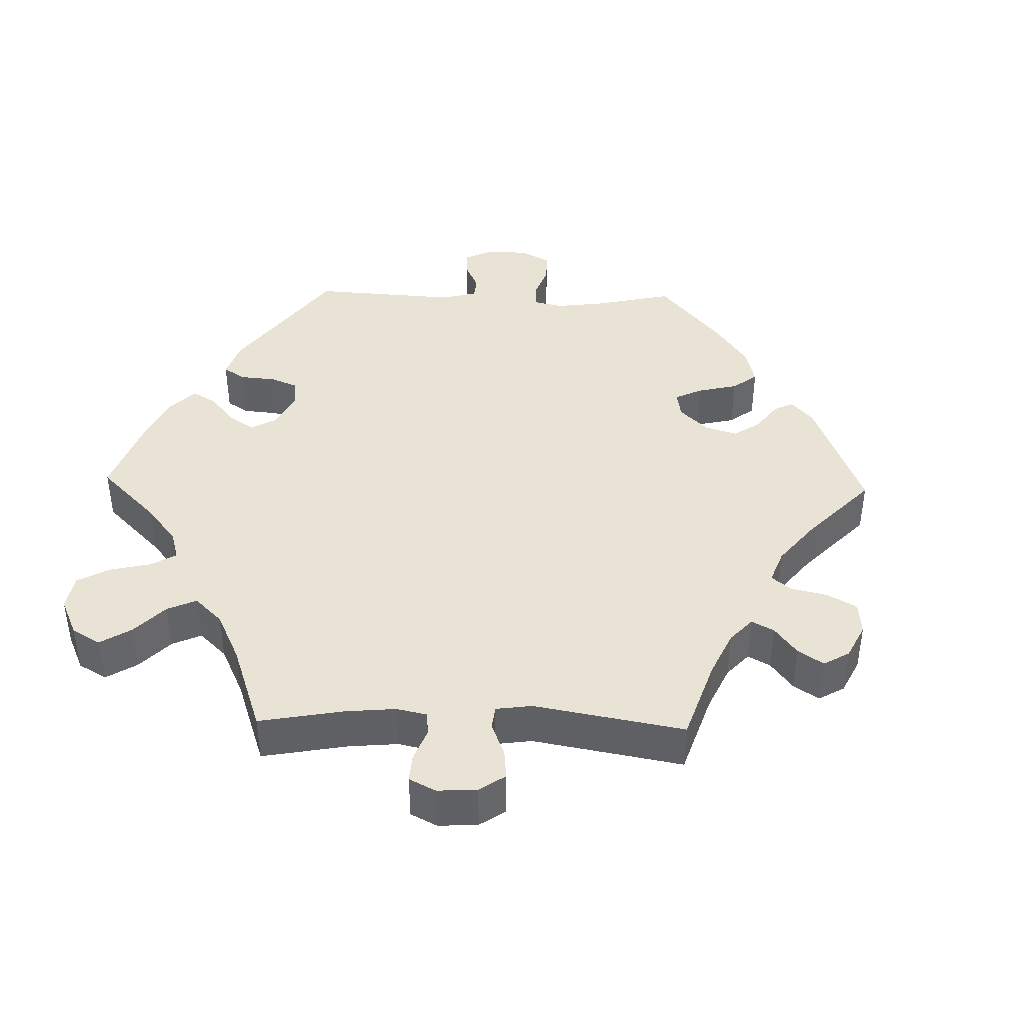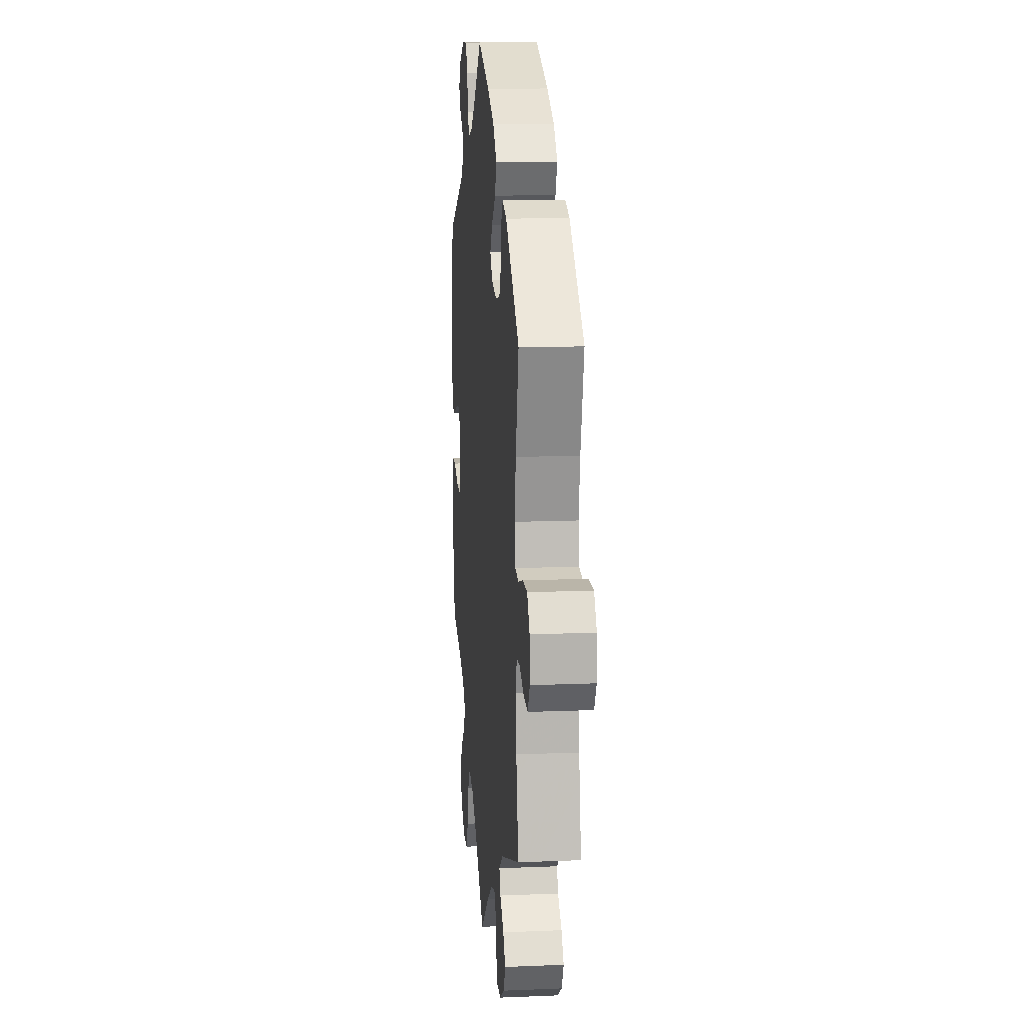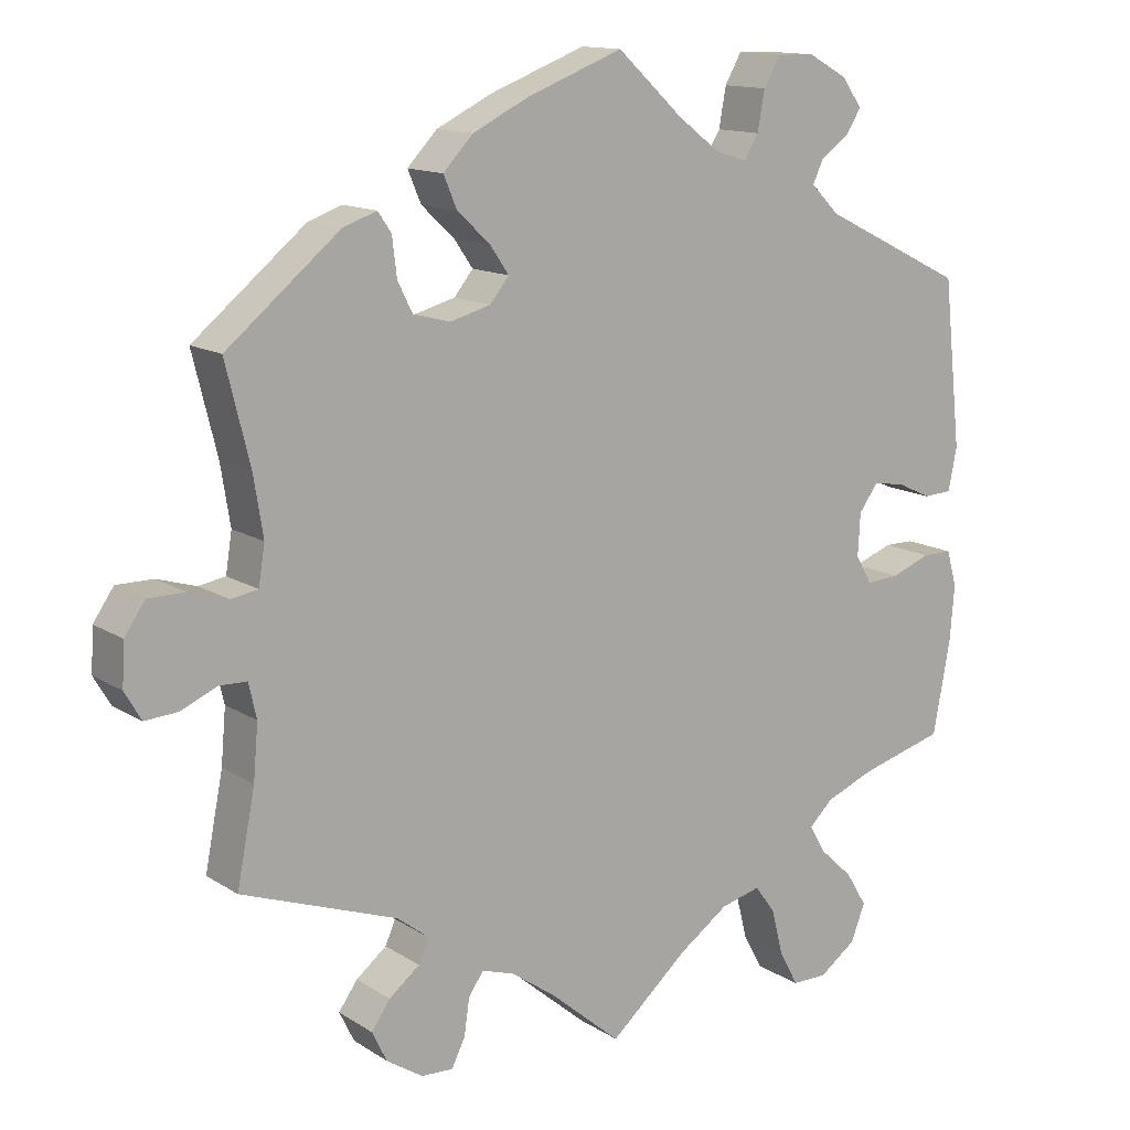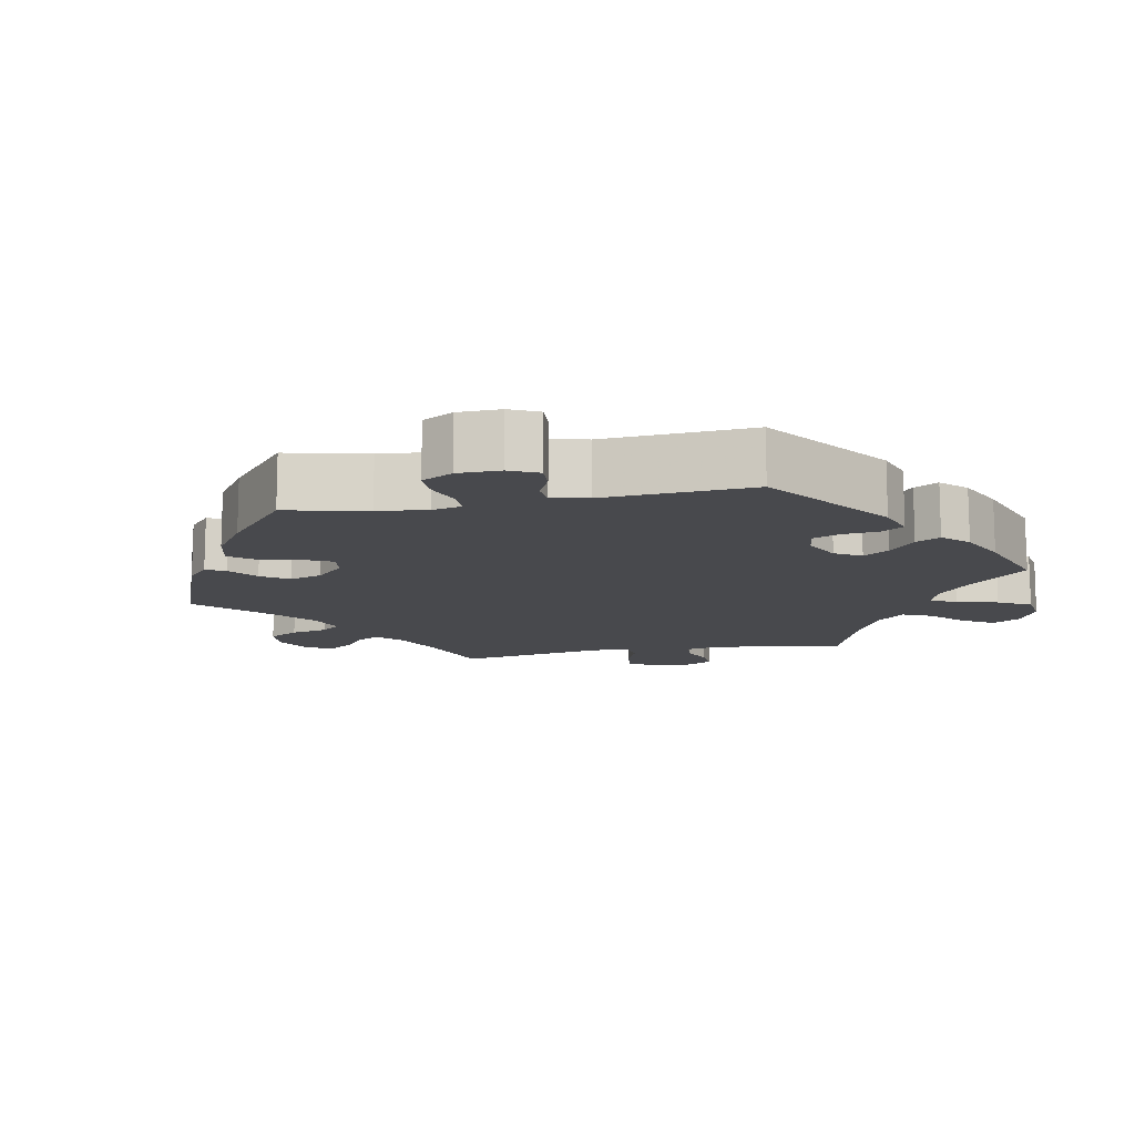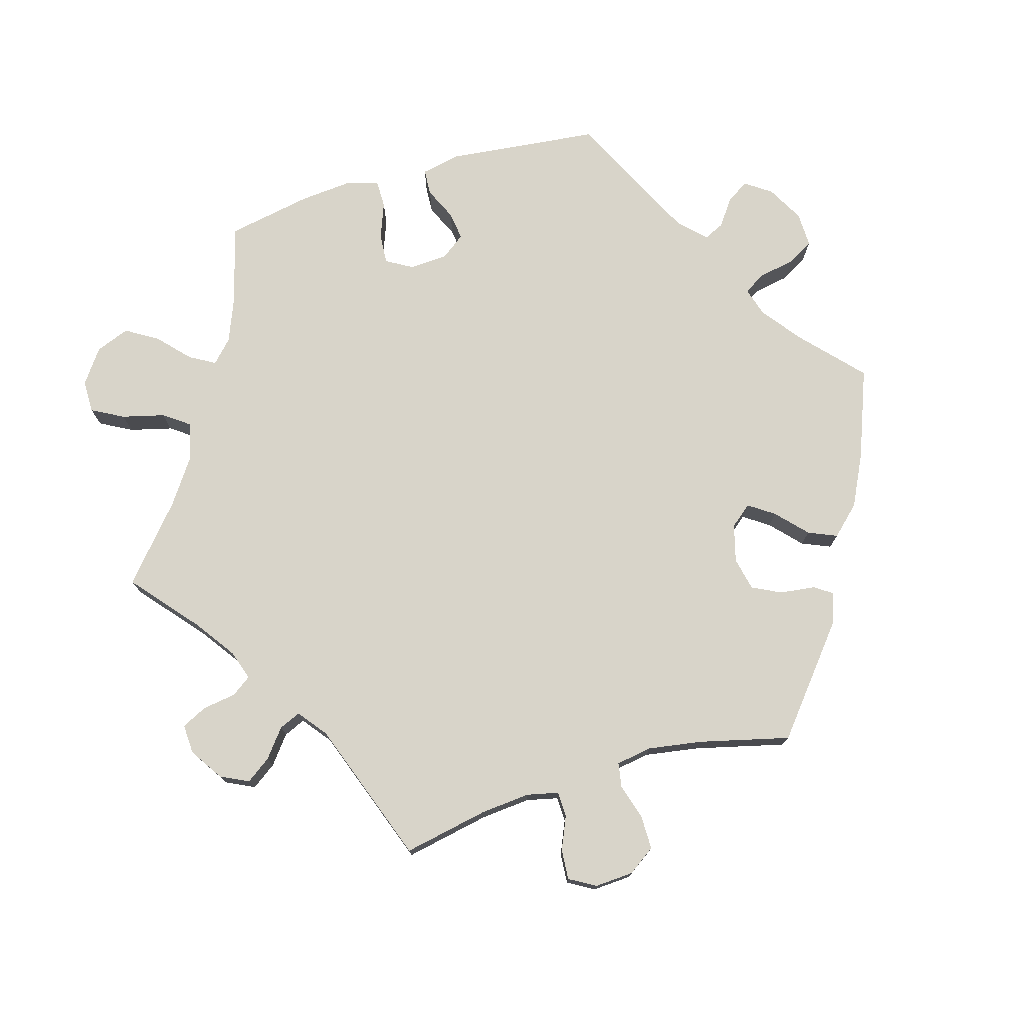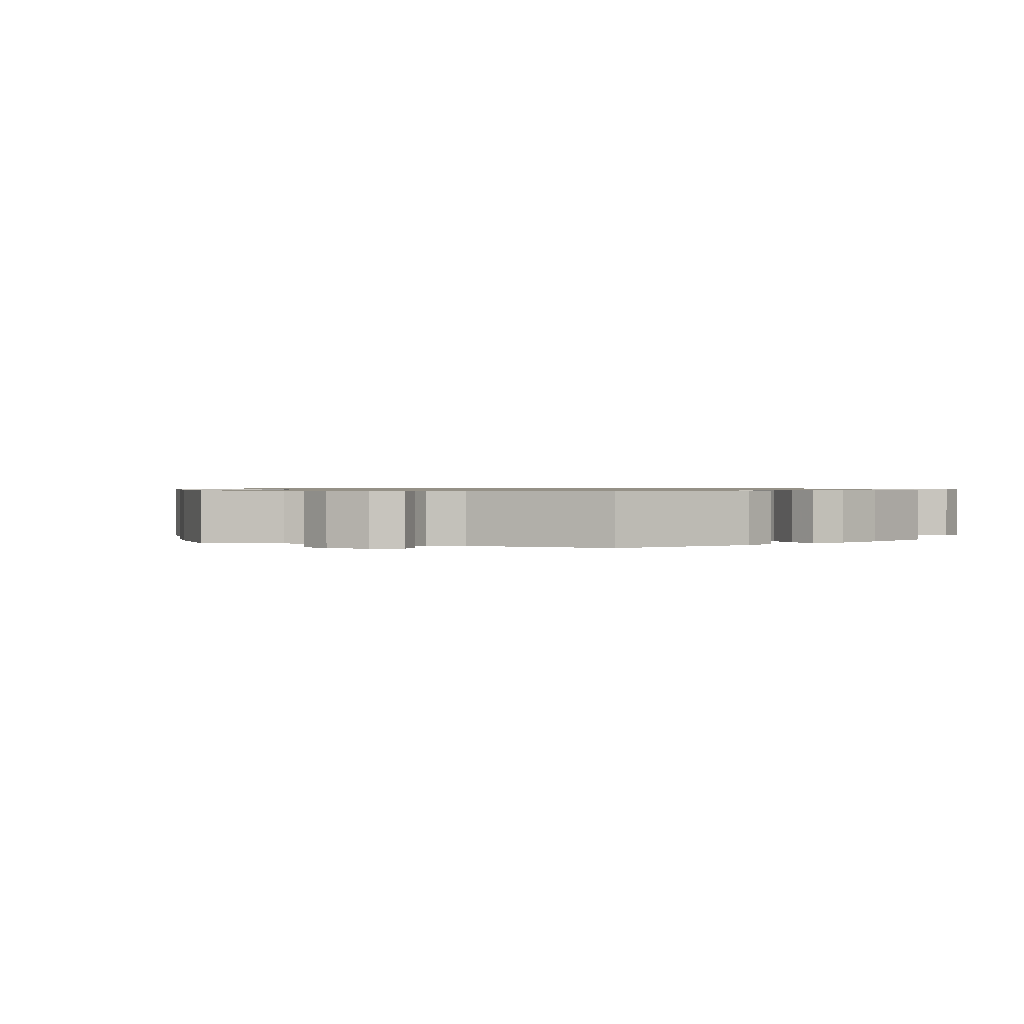
<metadata>
{"format":"obj","ext":"obj","renderer":"f3d","projection":"perspective","resolution":1024,"background":"white","views":[{"elev":41.2,"azim":-148.5,"up":"+Y"},{"elev":13.7,"azim":-95.3,"up":"+Z"},{"elev":13.4,"azim":-35.7,"up":"+Z"},{"elev":-12.5,"azim":41.0,"up":"+Y"},{"elev":75.6,"azim":-106.5,"up":"+Y"},{"elev":0.9,"azim":50.4,"up":"+Y"}]}
</metadata>
<code>
v -0.478 0.07 -0.171
v -0.472 0.07 -0.102
v -0.482 0.07 -0.058
v -0.517 0.07 -0.057
v -0.563 0.07 -0.077
v -0.605 0.07 -0.08
v -0.626 0.07 -0.044
v -0.623 0.07 0.01
v -0.597 0.07 0.048
v -0.55 0.07 0.048
v -0.5 0.07 0.033
v -0.466 0.07 0.039
v -0.458 0.07 0.089
v -0.47 0.07 0.164
v -0.501 0.07 0.289
v -0.357 0.07 0.407
v -0.314 0.07 0.422
v -0.297 0.07 0.397
v -0.291 0.07 0.348
v -0.271 0.07 0.308
v -0.225 0.07 0.298
v -0.173 0.07 0.312
v -0.149 0.07 0.342
v -0.173 0.07 0.377
v -0.215 0.07 0.416
v -0.232 0.07 0.456
v -0.194 0.07 0.496
v -0.123 0.07 0.531
v 0 0.07 0.578
v 0.084 0.07 0.501
v 0.138 0.07 0.46
v 0.178 0.07 0.448
v 0.196 0.07 0.478
v 0.205 0.07 0.528
v 0.226 0.07 0.565
v 0.274 0.07 0.564
v 0.325 0.07 0.536
v 0.35 0.07 0.5
v 0.33 0.07 0.469
v 0.294 0.07 0.443
v 0.281 0.07 0.415
v 0.317 0.07 0.379
v 0.5 0.07 0.289
v 0.523 0.07 0.077
v 0.512 0.07 0.023
v 0.476 0.07 0.021
v 0.43 0.07 0.042
v 0.391 0.07 0.047
v 0.367 0.07 0.014
v 0.364 0.07 -0.04
v 0.385 0.07 -0.076
v 0.427 0.07 -0.073
v 0.477 0.07 -0.054
v 0.515 0.07 -0.054
v 0.528 0.07 -0.1
v 0.522 0.07 -0.171
v 0.5 0.07 -0.289
v 0.391 0.07 -0.319
v 0.329 0.07 -0.344
v 0.299 0.07 -0.373
v 0.319 0.07 -0.408
v 0.362 0.07 -0.448
v 0.389 0.07 -0.492
v 0.371 0.07 -0.539
v 0.324 0.07 -0.573
v 0.279 0.07 -0.573
v 0.255 0.07 -0.529
v 0.24 0.07 -0.47
v 0.214 0.07 -0.434
v 0.163 0.07 -0.447
v 0.1 0.07 -0.491
v 0 0.07 -0.578
v -0.091 0.07 -0.501
v -0.148 0.07 -0.461
v -0.189 0.07 -0.448
v -0.208 0.07 -0.475
v -0.215 0.07 -0.522
v -0.232 0.07 -0.557
v -0.273 0.07 -0.555
v -0.319 0.07 -0.525
v -0.338 0.07 -0.486
v -0.314 0.07 -0.452
v -0.275 0.07 -0.421
v -0.262 0.07 -0.391
v -0.302 0.07 -0.36
v -0.501 0.07 -0.289
v -0.478 0 -0.171
v -0.472 0 -0.102
v -0.482 0 -0.058
v -0.517 0 -0.057
v -0.563 0 -0.077
v -0.605 0 -0.08
v -0.626 0 -0.044
v -0.623 0 0.01
v -0.597 0 0.048
v -0.55 0 0.048
v -0.5 0 0.033
v -0.466 0 0.039
v -0.458 0 0.089
v -0.47 0 0.164
v -0.501 0 0.289
v -0.357 0 0.407
v -0.314 0 0.422
v -0.297 0 0.397
v -0.291 0 0.348
v -0.271 0 0.308
v -0.225 0 0.298
v -0.173 0 0.312
v -0.149 0 0.342
v -0.173 0 0.377
v -0.215 0 0.416
v -0.232 0 0.456
v -0.194 0 0.496
v -0.123 0 0.531
v 0 0 0.578
v 0.084 0 0.501
v 0.138 0 0.46
v 0.178 0 0.448
v 0.196 0 0.478
v 0.205 0 0.528
v 0.226 0 0.565
v 0.274 0 0.564
v 0.325 0 0.536
v 0.35 0 0.5
v 0.33 0 0.469
v 0.294 0 0.443
v 0.281 0 0.415
v 0.317 0 0.379
v 0.5 0 0.289
v 0.523 0 0.077
v 0.512 0 0.023
v 0.476 0 0.021
v 0.43 0 0.042
v 0.391 0 0.047
v 0.367 0 0.014
v 0.364 0 -0.04
v 0.385 0 -0.076
v 0.427 0 -0.073
v 0.477 0 -0.054
v 0.515 0 -0.054
v 0.528 0 -0.1
v 0.522 0 -0.171
v 0.5 0 -0.289
v 0.391 0 -0.319
v 0.329 0 -0.344
v 0.299 0 -0.373
v 0.319 0 -0.408
v 0.362 0 -0.448
v 0.389 0 -0.492
v 0.371 0 -0.539
v 0.324 0 -0.573
v 0.279 0 -0.573
v 0.255 0 -0.529
v 0.24 0 -0.47
v 0.214 0 -0.434
v 0.163 0 -0.447
v 0.1 0 -0.491
v 0 0 -0.578
v -0.091 0 -0.501
v -0.148 0 -0.461
v -0.189 0 -0.448
v -0.208 0 -0.475
v -0.215 0 -0.522
v -0.232 0 -0.557
v -0.273 0 -0.555
v -0.319 0 -0.525
v -0.338 0 -0.486
v -0.314 0 -0.452
v -0.275 0 -0.421
v -0.262 0 -0.391
v -0.302 0 -0.36
v -0.501 0 -0.289
f 85 86 1
f 84 85 1 2
f 80 81 82 83
f 80 83 84
f 79 80 84
f 76 77 78 79
f 75 76 79 84
f 74 75 84 2
f 71 72 73
f 70 71 73 74
f 69 70 74 2
f 65 66 67 68
f 65 68 69
f 64 65 69
f 61 62 63 64
f 60 61 64 69
f 59 60 69 2
f 55 56 57 58
f 52 53 54 55
f 51 52 55 58
f 50 51 58 59
f 44 45 46 47
f 42 43 44 47
f 41 42 47 48
f 37 38 39 40
f 37 40 41
f 36 37 41
f 33 34 35 36
f 32 33 36 41
f 31 32 41 48
f 27 28 29 30
f 24 25 26 27
f 23 24 27 30
f 22 23 30 31
f 16 17 18 19
f 14 15 16 19
f 13 14 19 20
f 12 13 20 21
f 8 9 10 11
f 8 11 12
f 7 8 12
f 4 5 6 7
f 3 4 7 12
f 49 50 59 2
f 22 31 48 49
f 12 21 22 49
f 2 3 12 49
f 87 172 171
f 88 87 171 170
f 169 168 167 166
f 170 169 166
f 170 166 165
f 165 164 163 162
f 170 165 162 161
f 88 170 161 160
f 159 158 157
f 160 159 157 156
f 88 160 156 155
f 154 153 152 151
f 155 154 151
f 155 151 150
f 150 149 148 147
f 155 150 147 146
f 88 155 146 145
f 144 143 142 141
f 141 140 139 138
f 144 141 138 137
f 145 144 137 136
f 133 132 131 130
f 133 130 129 128
f 134 133 128 127
f 126 125 124 123
f 127 126 123
f 127 123 122
f 122 121 120 119
f 127 122 119 118
f 134 127 118 117
f 116 115 114 113
f 113 112 111 110
f 116 113 110 109
f 117 116 109 108
f 105 104 103 102
f 105 102 101 100
f 106 105 100 99
f 107 106 99 98
f 97 96 95 94
f 98 97 94
f 98 94 93
f 93 92 91 90
f 98 93 90 89
f 88 145 136 135
f 135 134 117 108
f 135 108 107 98
f 135 98 89 88
f 1 87 88 2
f 2 88 89 3
f 3 89 90 4
f 4 90 91 5
f 5 91 92 6
f 6 92 93 7
f 7 93 94 8
f 8 94 95 9
f 9 95 96 10
f 10 96 97 11
f 11 97 98 12
f 12 98 99 13
f 13 99 100 14
f 14 100 101 15
f 15 101 102 16
f 16 102 103 17
f 17 103 104 18
f 18 104 105 19
f 19 105 106 20
f 20 106 107 21
f 21 107 108 22
f 22 108 109 23
f 23 109 110 24
f 24 110 111 25
f 25 111 112 26
f 26 112 113 27
f 27 113 114 28
f 28 114 115 29
f 29 115 116 30
f 30 116 117 31
f 31 117 118 32
f 32 118 119 33
f 33 119 120 34
f 34 120 121 35
f 35 121 122 36
f 36 122 123 37
f 37 123 124 38
f 38 124 125 39
f 39 125 126 40
f 40 126 127 41
f 41 127 128 42
f 42 128 129 43
f 43 129 130 44
f 44 130 131 45
f 45 131 132 46
f 46 132 133 47
f 47 133 134 48
f 48 134 135 49
f 49 135 136 50
f 50 136 137 51
f 51 137 138 52
f 52 138 139 53
f 53 139 140 54
f 54 140 141 55
f 55 141 142 56
f 56 142 143 57
f 57 143 144 58
f 58 144 145 59
f 59 145 146 60
f 60 146 147 61
f 61 147 148 62
f 62 148 149 63
f 63 149 150 64
f 64 150 151 65
f 65 151 152 66
f 66 152 153 67
f 67 153 154 68
f 68 154 155 69
f 69 155 156 70
f 70 156 157 71
f 71 157 158 72
f 72 158 159 73
f 73 159 160 74
f 74 160 161 75
f 75 161 162 76
f 76 162 163 77
f 77 163 164 78
f 78 164 165 79
f 79 165 166 80
f 80 166 167 81
f 81 167 168 82
f 82 168 169 83
f 83 169 170 84
f 84 170 171 85
f 85 171 172 86
f 86 172 87 1

</code>
